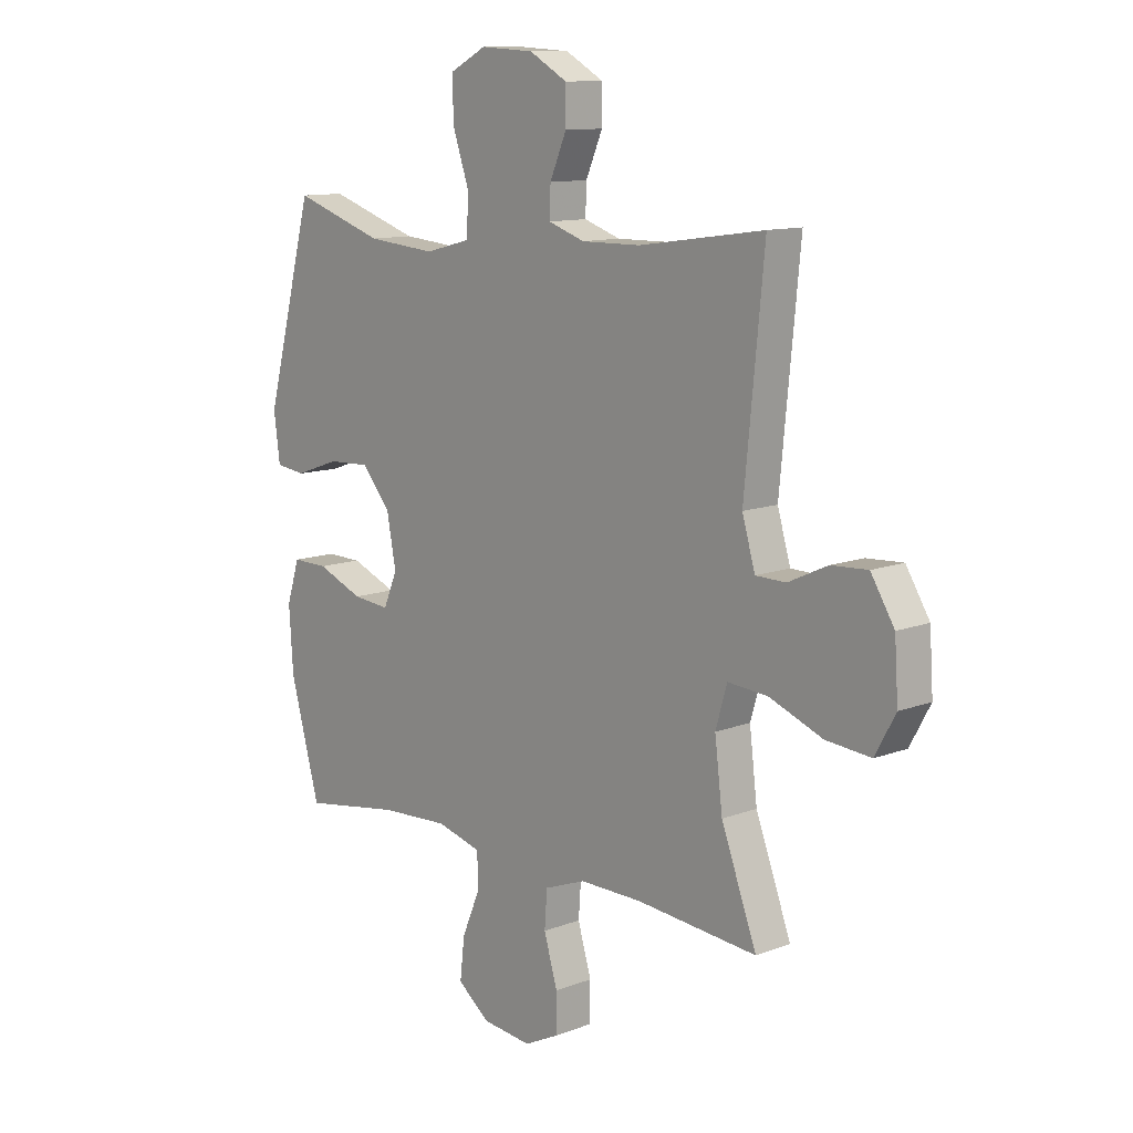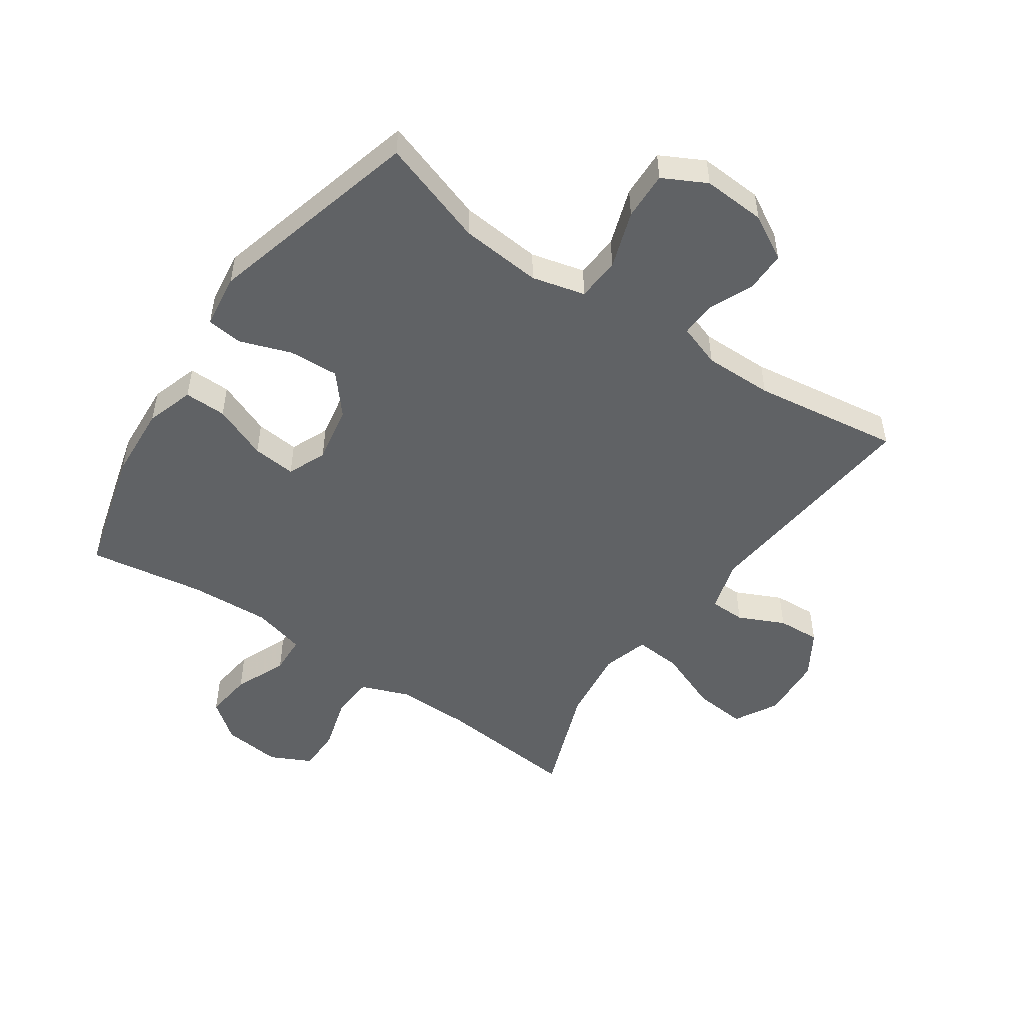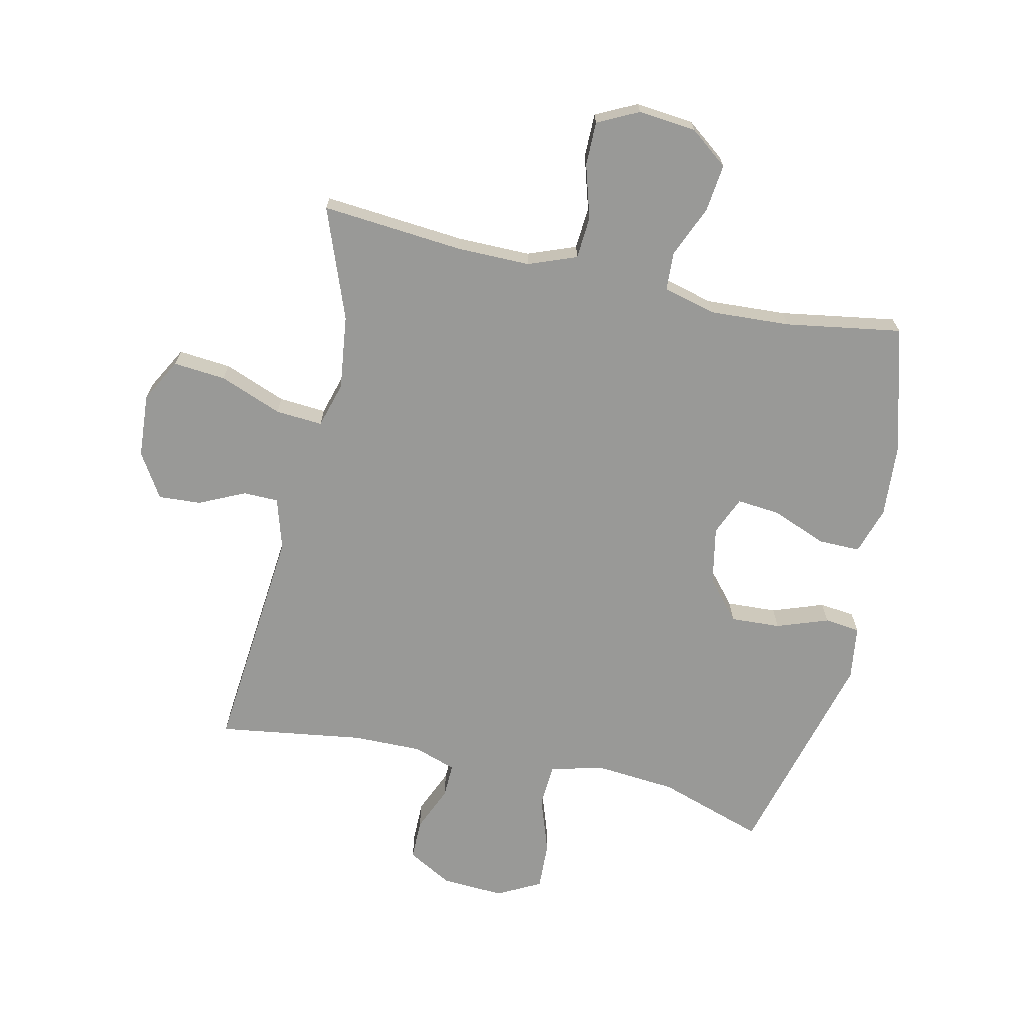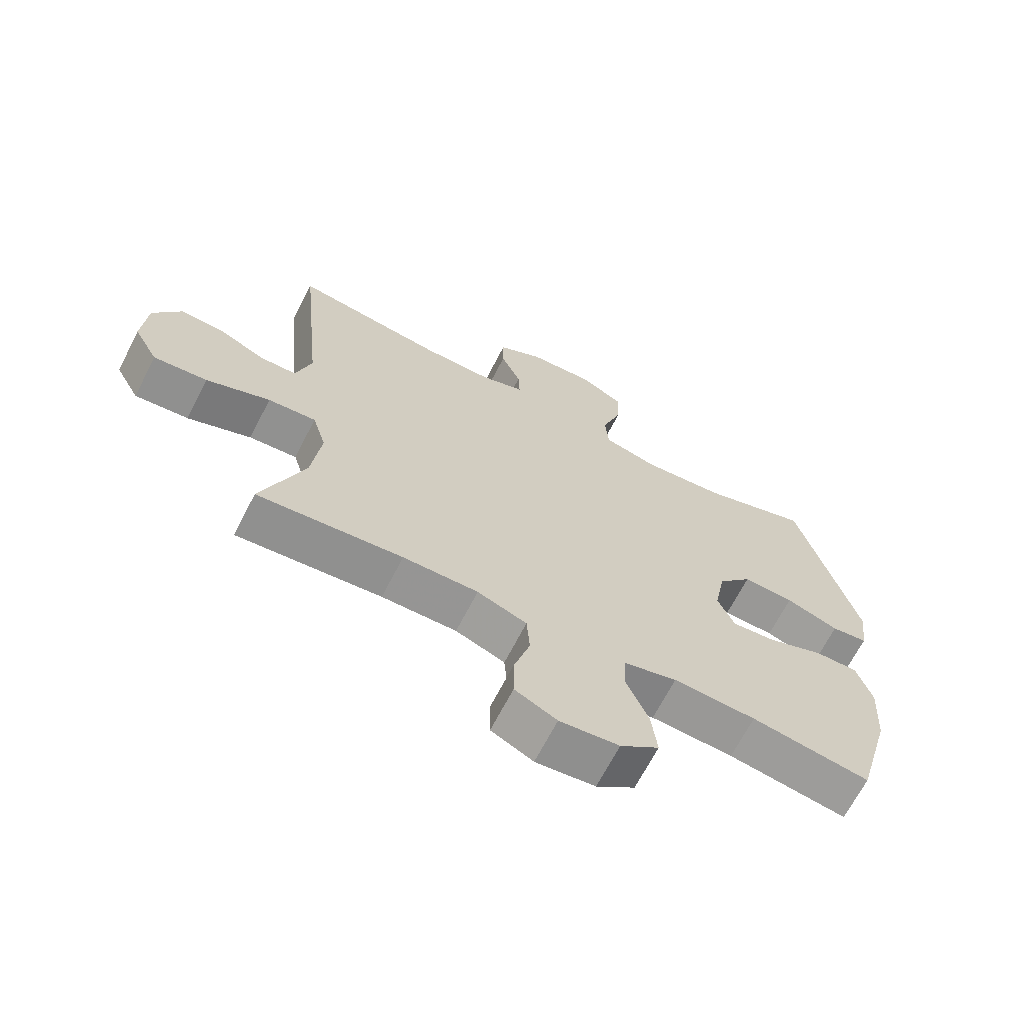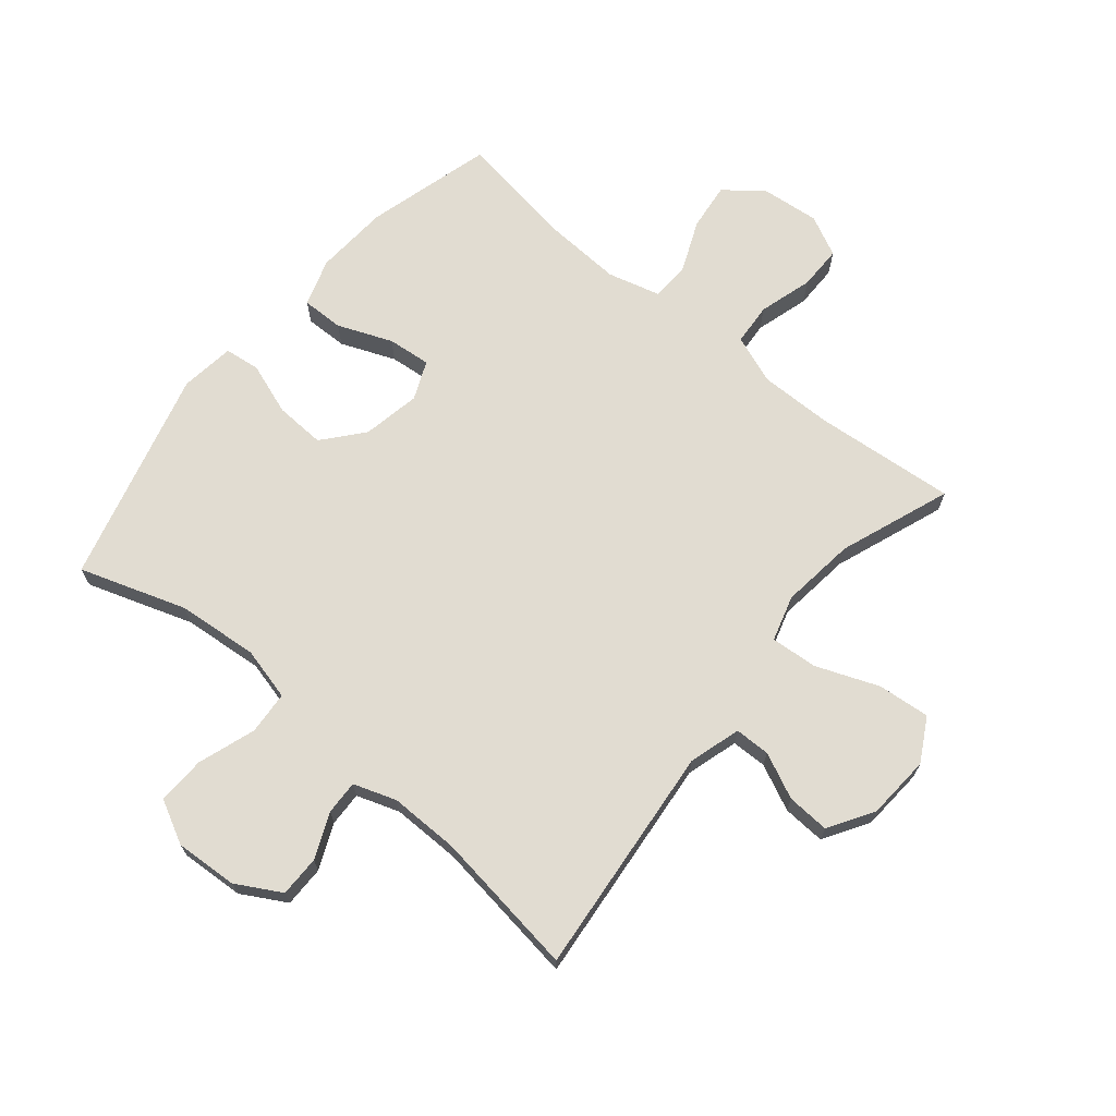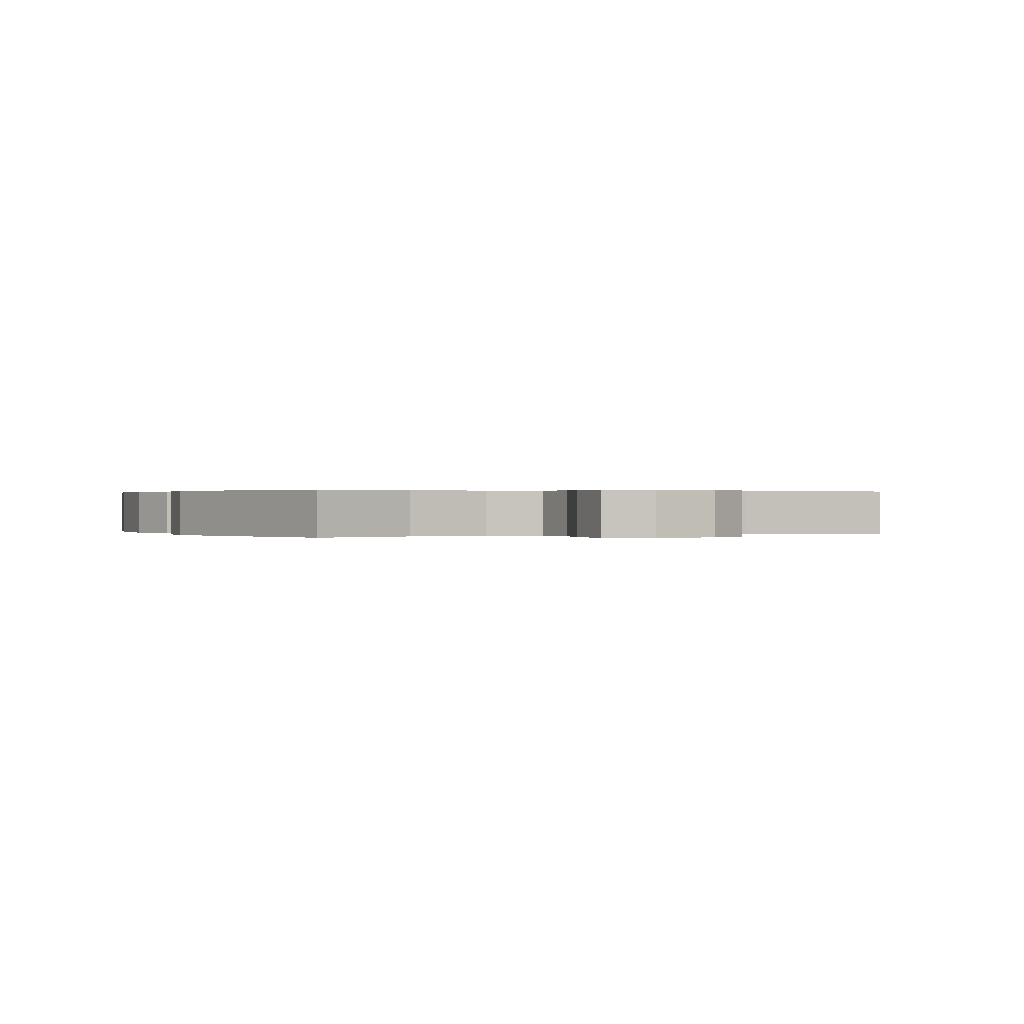
<metadata>
{"format":"obj","ext":"obj","renderer":"f3d","projection":"perspective","resolution":1024,"background":"white","views":[{"elev":11.5,"azim":47.4,"up":"+Z"},{"elev":-50.5,"azim":-34.5,"up":"+Y"},{"elev":-68.8,"azim":167.6,"up":"+Y"},{"elev":-67.6,"azim":152.8,"up":"+Z"},{"elev":69.1,"azim":39.6,"up":"+Y"},{"elev":0.2,"azim":-26.4,"up":"+Y"}]}
</metadata>
<code>
v 0.5 0.07 -0.5
v 0.268 0.07 -0.479
v 0.148 0.07 -0.478
v 0.069 0.07 -0.508
v 0.064 0.07 -0.577
v 0.09 0.07 -0.665
v 0.09 0.07 -0.737
v 0.023 0.07 -0.77
v -0.072 0.07 -0.76
v -0.134 0.07 -0.712
v -0.125 0.07 -0.634
v -0.089 0.07 -0.549
v -0.092 0.07 -0.486
v -0.178 0.07 -0.463
v -0.31 0.07 -0.47
v -0.5 0.07 -0.5
v -0.557 0.07 -0.293
v -0.565 0.07 -0.172
v -0.54 0.07 -0.094
v -0.471 0.07 -0.095
v -0.382 0.07 -0.131
v -0.311 0.07 -0.138
v -0.284 0.07 -0.075
v -0.302 0.07 0.02
v -0.357 0.07 0.085
v -0.439 0.07 0.081
v -0.524 0.07 0.051
v -0.582 0.07 0.058
v -0.594 0.07 0.147
v -0.5 0.07 0.5
v -0.326 0.07 0.442
v -0.193 0.07 0.43
v -0.106 0.07 0.452
v -0.101 0.07 0.523
v -0.133 0.07 0.617
v -0.136 0.07 0.696
v -0.065 0.07 0.733
v 0.038 0.07 0.727
v 0.111 0.07 0.686
v 0.111 0.07 0.619
v 0.079 0.07 0.545
v 0.077 0.07 0.489
v 0.147 0.07 0.465
v 0.26 0.07 0.466
v 0.5 0.07 0.5
v 0.463 0.07 0.121
v 0.488 0.07 0.036
v 0.546 0.07 0.035
v 0.621 0.07 0.07
v 0.691 0.07 0.074
v 0.736 0.07 0.001
v 0.743 0.07 -0.104
v 0.704 0.07 -0.175
v 0.618 0.07 -0.167
v 0.516 0.07 -0.127
v 0.439 0.07 -0.121
v 0.417 0.07 -0.196
v 0.432 0.07 -0.318
v 0.5 0 -0.5
v 0.268 0 -0.479
v 0.148 0 -0.478
v 0.069 0 -0.508
v 0.064 0 -0.577
v 0.09 0 -0.665
v 0.09 0 -0.737
v 0.023 0 -0.77
v -0.072 0 -0.76
v -0.134 0 -0.712
v -0.125 0 -0.634
v -0.089 0 -0.549
v -0.092 0 -0.486
v -0.178 0 -0.463
v -0.31 0 -0.47
v -0.5 0 -0.5
v -0.557 0 -0.293
v -0.565 0 -0.172
v -0.54 0 -0.094
v -0.471 0 -0.095
v -0.382 0 -0.131
v -0.311 0 -0.138
v -0.284 0 -0.075
v -0.302 0 0.02
v -0.357 0 0.085
v -0.439 0 0.081
v -0.524 0 0.051
v -0.582 0 0.058
v -0.594 0 0.147
v -0.5 0 0.5
v -0.326 0 0.442
v -0.193 0 0.43
v -0.106 0 0.452
v -0.101 0 0.523
v -0.133 0 0.617
v -0.136 0 0.696
v -0.065 0 0.733
v 0.038 0 0.727
v 0.111 0 0.686
v 0.111 0 0.619
v 0.079 0 0.545
v 0.077 0 0.489
v 0.147 0 0.465
v 0.26 0 0.466
v 0.5 0 0.5
v 0.463 0 0.121
v 0.488 0 0.036
v 0.546 0 0.035
v 0.621 0 0.07
v 0.691 0 0.074
v 0.736 0 0.001
v 0.743 0 -0.104
v 0.704 0 -0.175
v 0.618 0 -0.167
v 0.516 0 -0.127
v 0.439 0 -0.121
v 0.417 0 -0.196
v 0.432 0 -0.318
f 52 53 54 55
f 52 55 56
f 51 52 56
f 48 49 50 51
f 47 48 51 56
f 46 47 56
f 44 45 46 56
f 43 44 56 57
f 38 39 40 41
f 38 41 42
f 37 38 42
f 34 35 36 37
f 33 34 37 42
f 32 33 42 43
f 28 29 30 31
f 26 27 28 31
f 25 26 31 32
f 24 25 32 43
f 18 19 20 21
f 18 21 22
f 15 16 17 18
f 14 15 18 22
f 13 14 22 23
f 9 10 11 12
f 9 12 13
f 8 9 13
f 5 6 7 8
f 4 5 8 13
f 3 4 13 23
f 58 1 2
f 24 43 57 58
f 23 24 58
f 2 3 23 58
f 113 112 111 110
f 114 113 110
f 114 110 109
f 109 108 107 106
f 114 109 106 105
f 114 105 104
f 114 104 103 102
f 115 114 102 101
f 99 98 97 96
f 100 99 96
f 100 96 95
f 95 94 93 92
f 100 95 92 91
f 101 100 91 90
f 89 88 87 86
f 89 86 85 84
f 90 89 84 83
f 101 90 83 82
f 79 78 77 76
f 80 79 76
f 76 75 74 73
f 80 76 73 72
f 81 80 72 71
f 70 69 68 67
f 71 70 67
f 71 67 66
f 66 65 64 63
f 71 66 63 62
f 81 71 62 61
f 60 59 116
f 116 115 101 82
f 116 82 81
f 116 81 61 60
f 1 59 60 2
f 2 60 61 3
f 3 61 62 4
f 4 62 63 5
f 5 63 64 6
f 6 64 65 7
f 7 65 66 8
f 8 66 67 9
f 9 67 68 10
f 10 68 69 11
f 11 69 70 12
f 12 70 71 13
f 13 71 72 14
f 14 72 73 15
f 15 73 74 16
f 16 74 75 17
f 17 75 76 18
f 18 76 77 19
f 19 77 78 20
f 20 78 79 21
f 21 79 80 22
f 22 80 81 23
f 23 81 82 24
f 24 82 83 25
f 25 83 84 26
f 26 84 85 27
f 27 85 86 28
f 28 86 87 29
f 29 87 88 30
f 30 88 89 31
f 31 89 90 32
f 32 90 91 33
f 33 91 92 34
f 34 92 93 35
f 35 93 94 36
f 36 94 95 37
f 37 95 96 38
f 38 96 97 39
f 39 97 98 40
f 40 98 99 41
f 41 99 100 42
f 42 100 101 43
f 43 101 102 44
f 44 102 103 45
f 45 103 104 46
f 46 104 105 47
f 47 105 106 48
f 48 106 107 49
f 49 107 108 50
f 50 108 109 51
f 51 109 110 52
f 52 110 111 53
f 53 111 112 54
f 54 112 113 55
f 55 113 114 56
f 56 114 115 57
f 57 115 116 58
f 58 116 59 1

</code>
